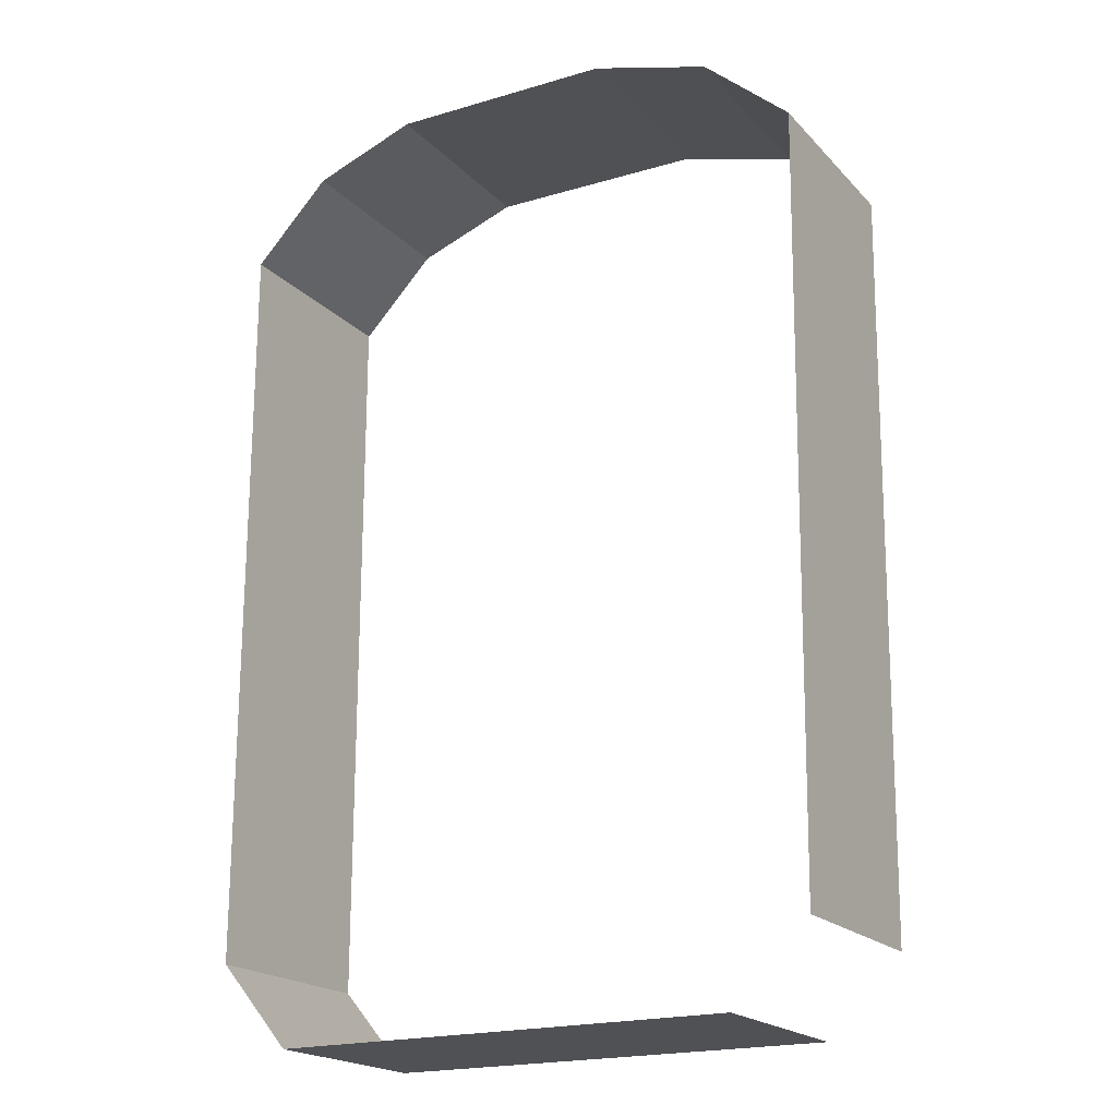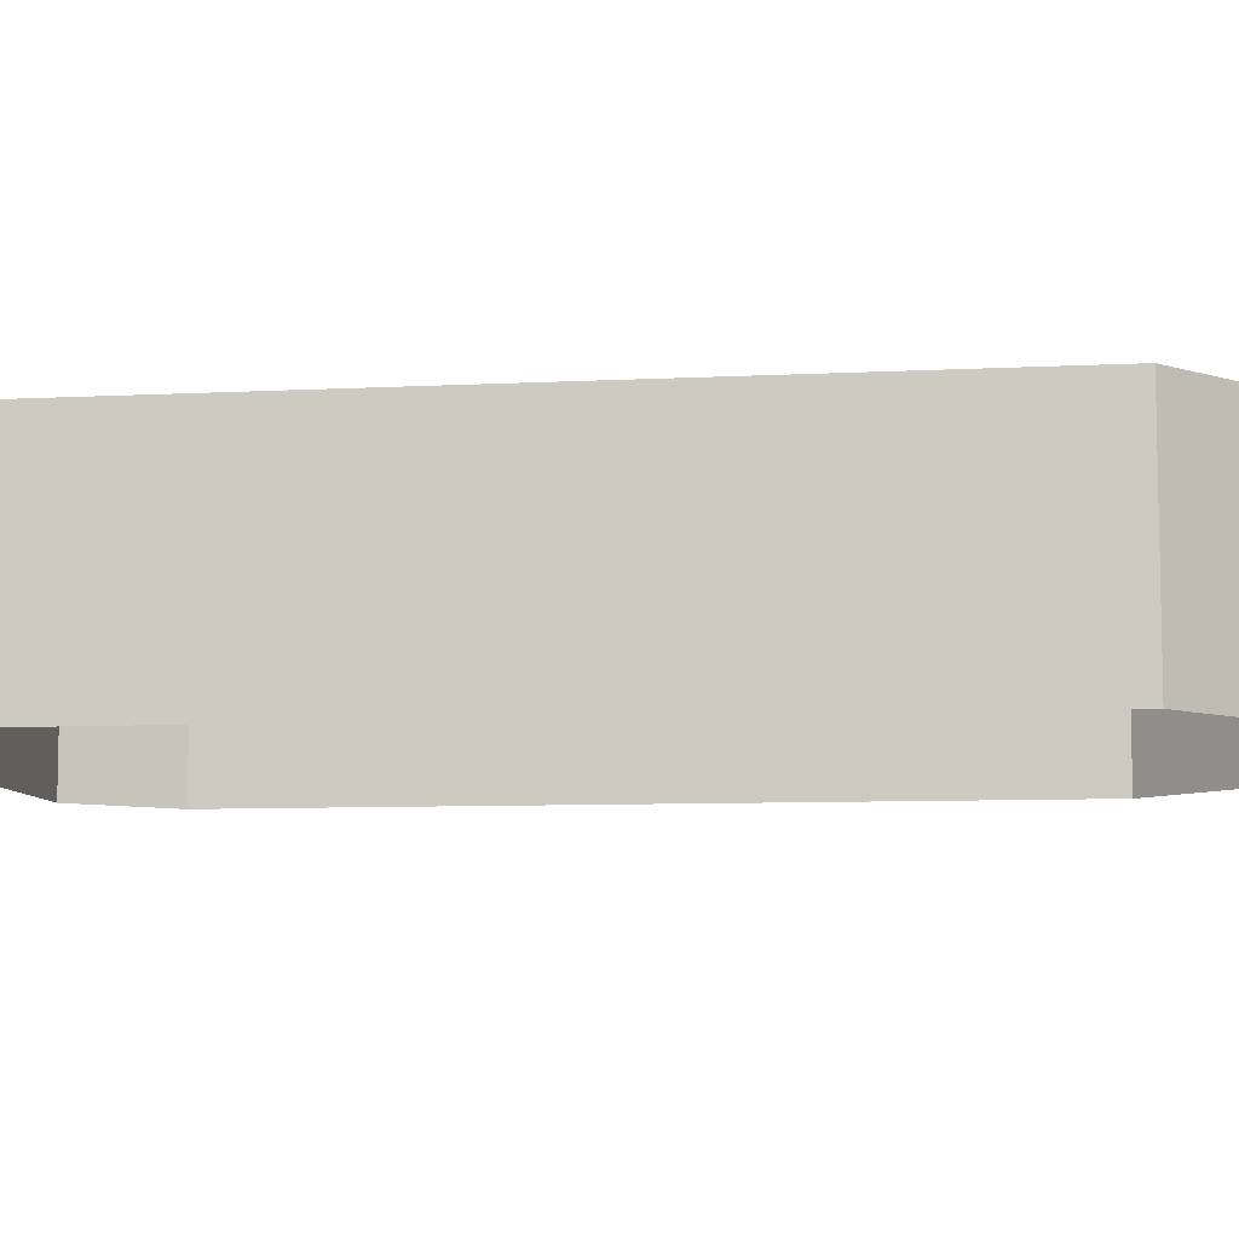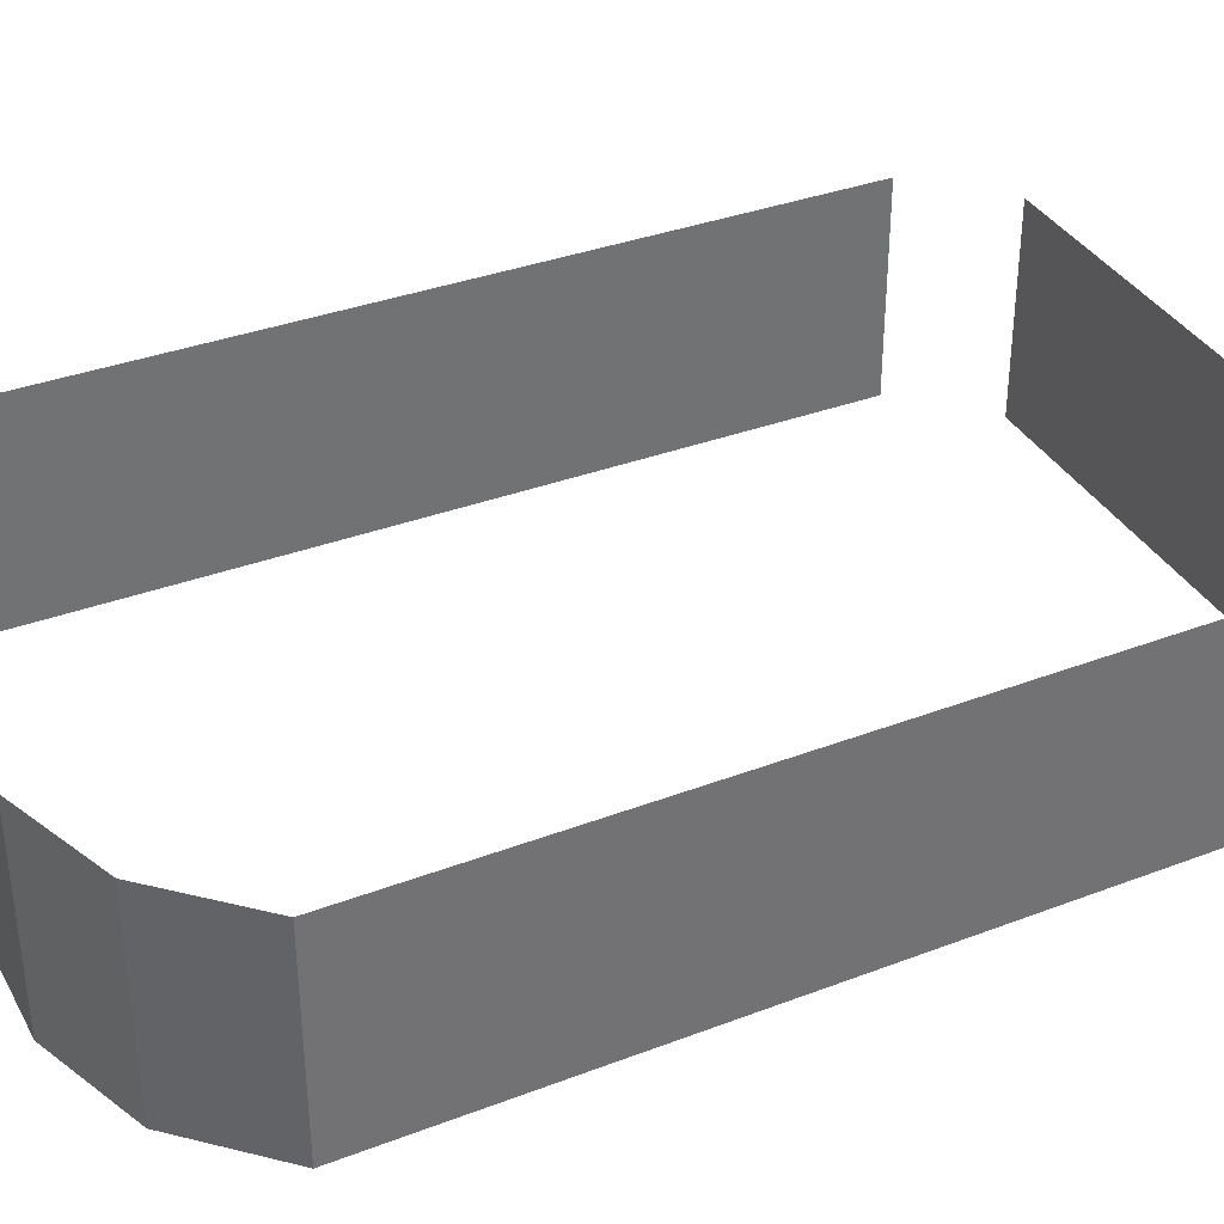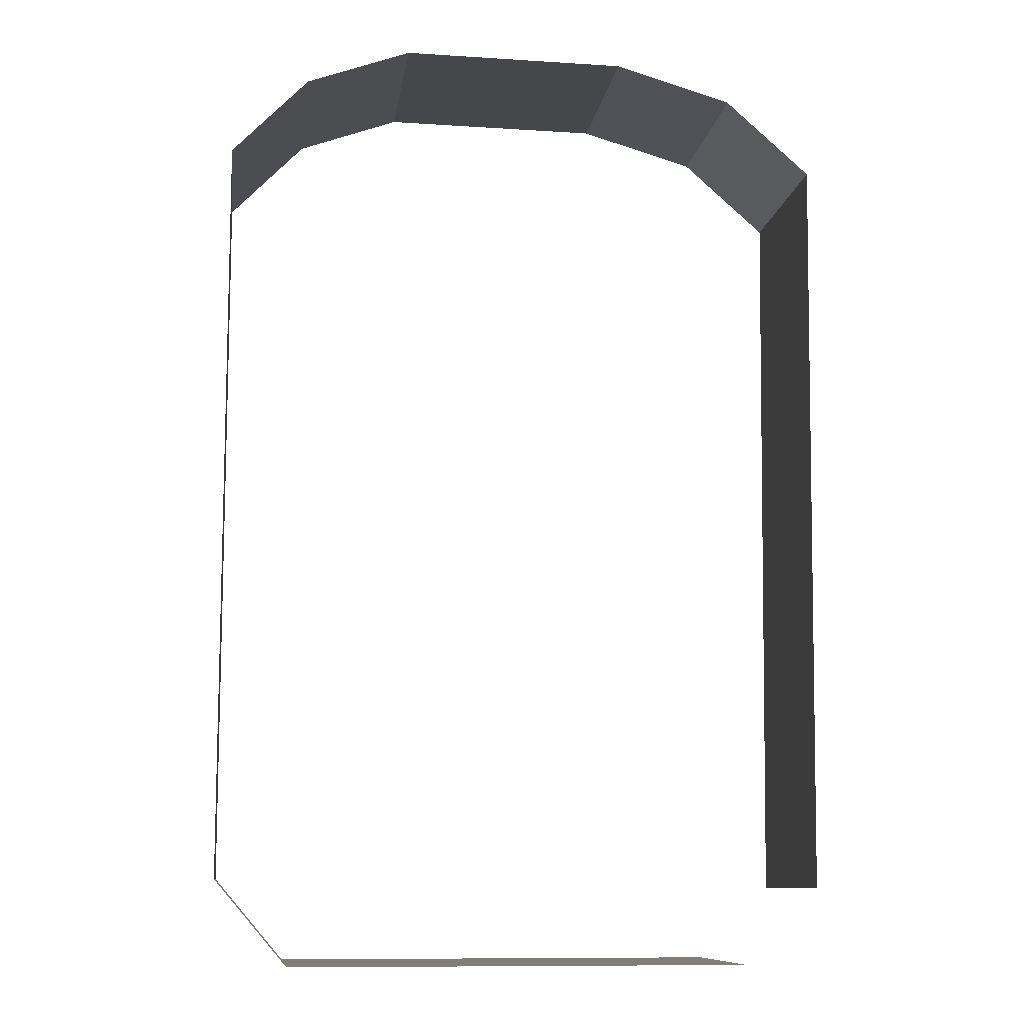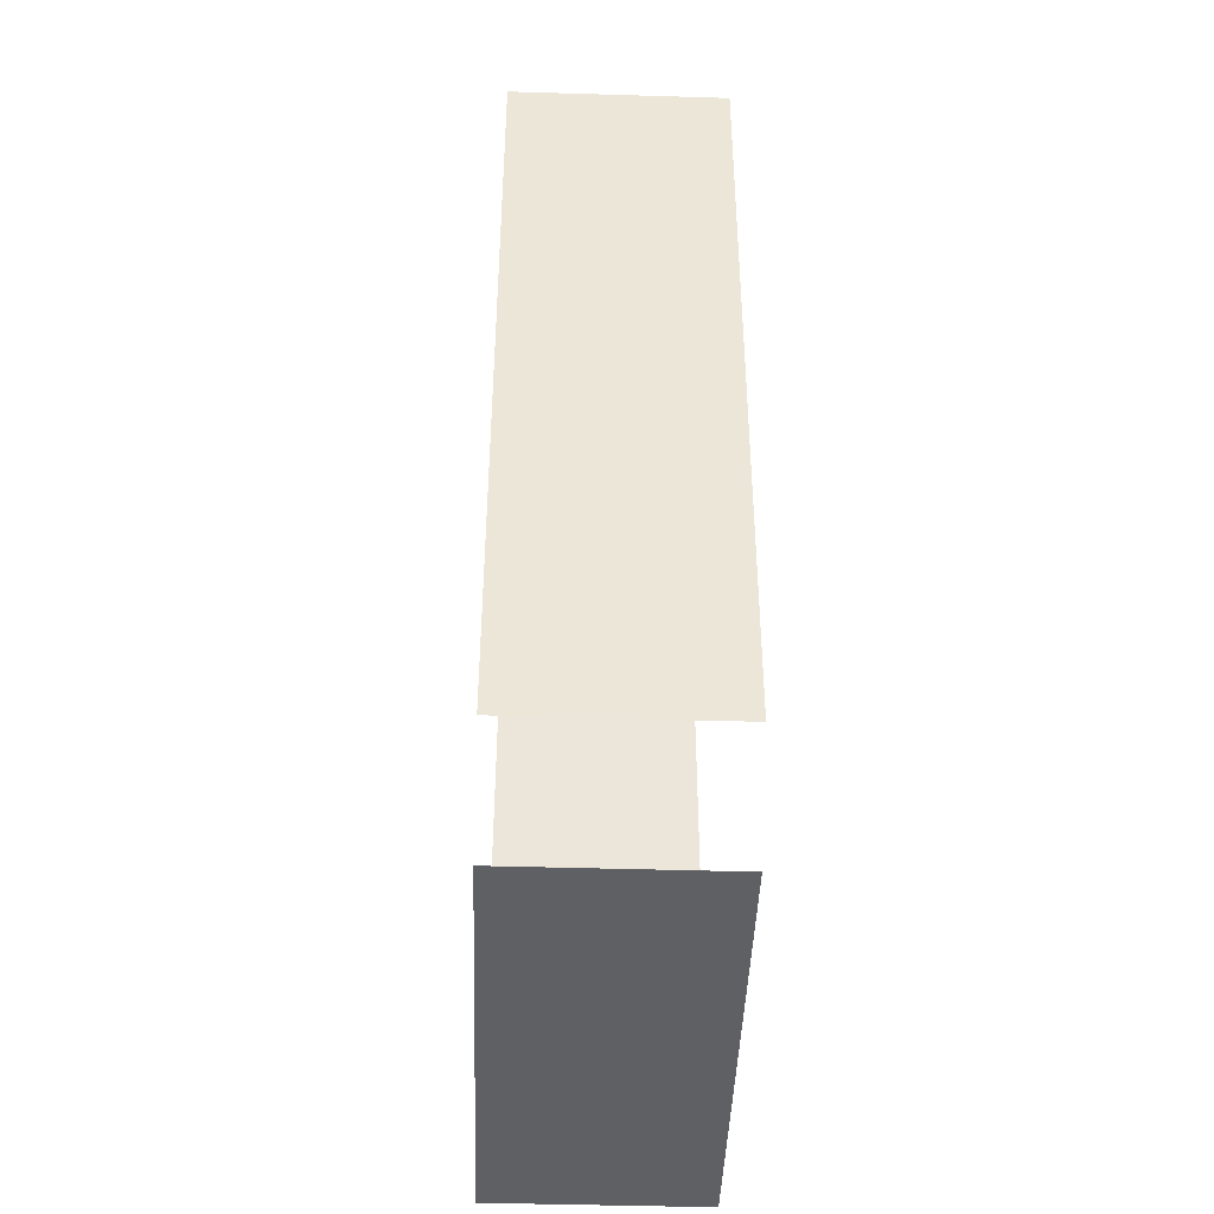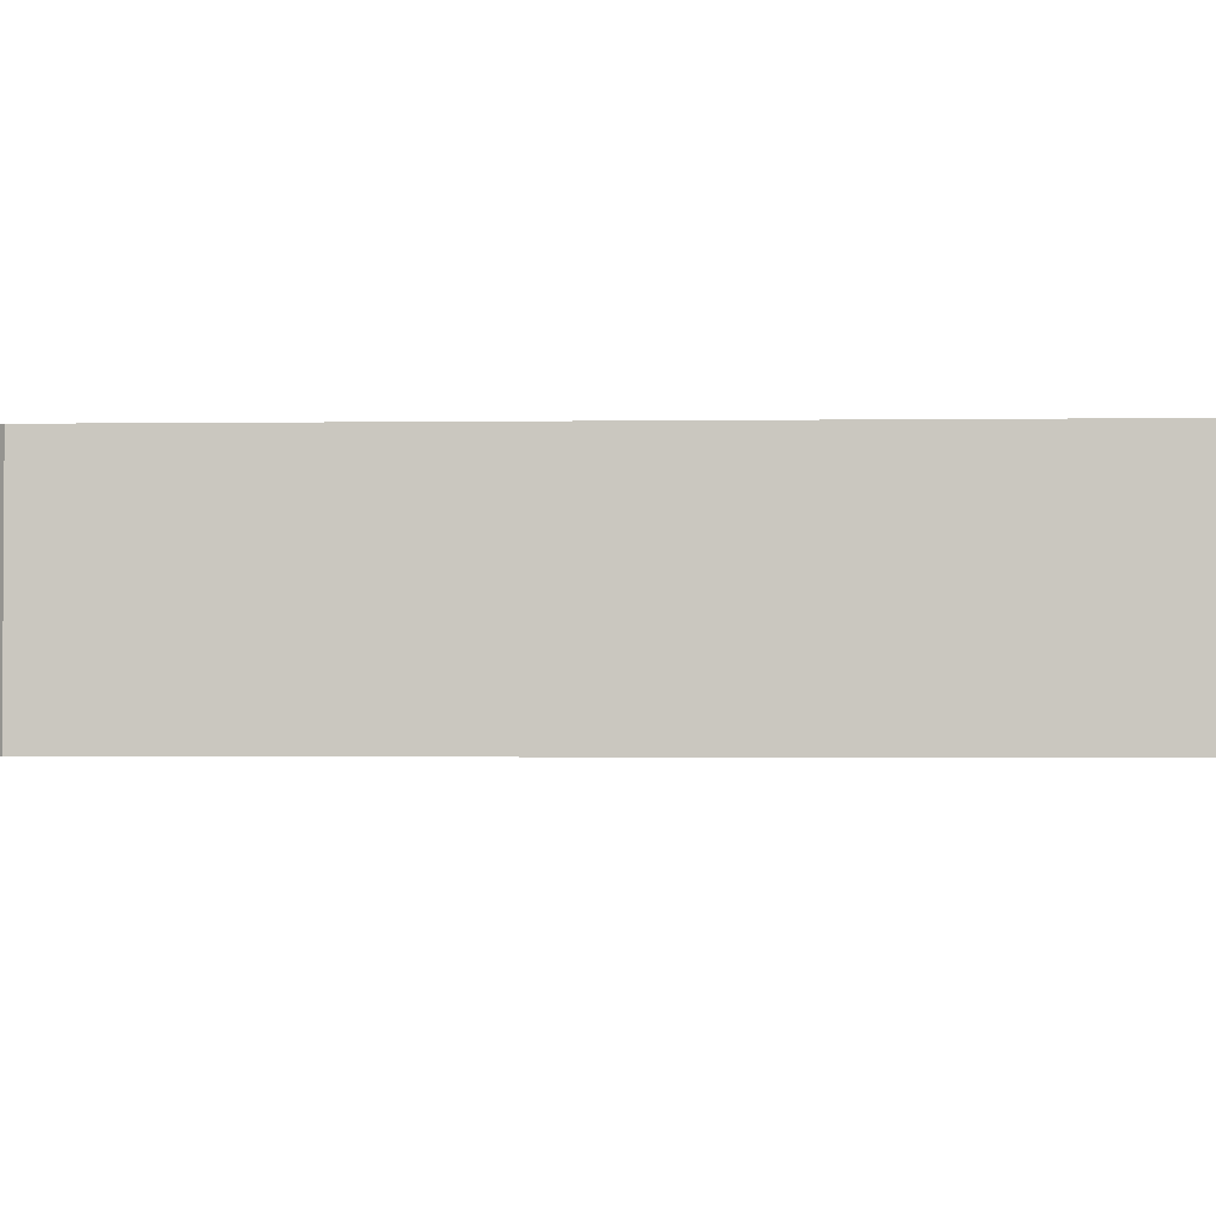
<metadata>
{"format":"obj","ext":"obj","renderer":"f3d","projection":"perspective","resolution":1024,"background":"white","views":[{"elev":-19.9,"azim":-150.4,"up":"+Z"},{"elev":-8.1,"azim":-82.4,"up":"+Y"},{"elev":36.3,"azim":63.5,"up":"+Y"},{"elev":-10.1,"azim":172.4,"up":"+Z"},{"elev":-44.1,"azim":-92.0,"up":"+Z"},{"elev":-2.2,"azim":92.8,"up":"+Y"}]}
</metadata>
<code>
v -36.91 4.87 -64.89
v -45.87 0.8705 -64.89
v -36.91 0.8705 -64.89
v -45.87 4.87 -64.89
v -35.51 4.87 -48.66
v -35.51 0.8705 -63.24
v -35.51 0.8705 -48.66
v -35.51 4.87 -63.24
v -35.51 4.87 -63.24
v -36.91 0.8705 -64.89
v -35.51 0.8705 -63.24
v -36.91 4.87 -64.89
v -37.02 4.87 -47.11
v -35.51 0.8705 -48.66
v -37.02 0.8705 -47.11
v -35.51 4.87 -48.66
v -39.08 4.871 -46.37
v -37.02 0.8705 -47.11
v -39.08 0.8705 -46.37
v -37.02 4.87 -47.11
v -43.5 4.87 -46.42
v -39.08 0.8705 -46.37
v -43.5 0.8705 -46.42
v -39.08 4.871 -46.37
v -45.83 4.87 -47.11
v -43.5 0.8705 -46.42
v -45.83 0.8705 -47.11
v -43.5 4.87 -46.42
v -47.51 4.87 -48.61
v -45.83 0.8705 -47.11
v -47.51 0.8705 -48.61
v -45.83 4.87 -47.11
v -47.34 4.87 -63.42
v -47.51 0.8705 -48.61
v -47.34 0.8705 -63.42
v -47.51 4.87 -48.61
g Dust2_1565_145
f 1 3 2
f 1 2 4
f 5 7 6
f 5 6 8
f 9 11 10
f 9 10 12
f 13 15 14
f 13 14 16
f 17 19 18
f 17 18 20
f 21 23 22
f 21 22 24
f 25 27 26
f 25 26 28
f 29 31 30
f 29 30 32
f 33 35 34
f 33 34 36

</code>
